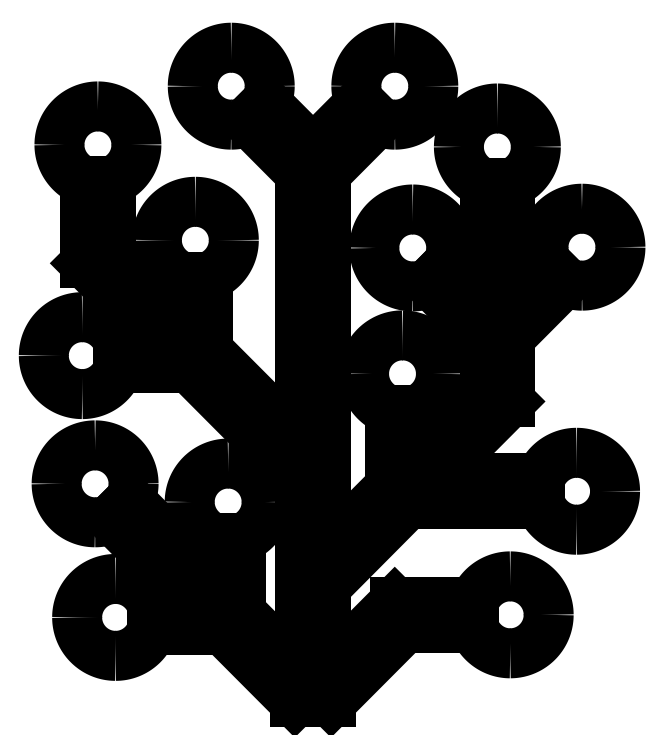
<metadata>
{"format":"dxf","ext":"dxf","renderer":"ezdxf+matplotlib","layout":"modelspace","background":"white","min_lineweight":24,"dpi":150}
</metadata>
<code>
0
SECTION
2
ENTITIES
0
SPLINE
8
0
70
4
71
3
72
8
73
4
74
0
42
1e-09
43
1e-10
44
1e-10
40
0
40
0
40
0
40
0
40
1
40
1
40
1
40
1
41
1
41
1
41
1
41
1
10
63.18
20
32.28
30
0
10
63.26
20
32.46
30
0
10
63.31
20
32.66
30
0
10
63.31
20
32.86
30
0
0
SPLINE
8
0
70
4
71
3
72
8
73
4
74
0
42
1e-09
43
1e-10
44
1e-10
40
0
40
0
40
0
40
0
40
1
40
1
40
1
40
1
41
1
41
1
41
1
41
1
10
63.31
20
32.86
30
0
10
63.31
20
33.6
30
0
10
62.72
20
34.2
30
0
10
61.97
20
34.2
30
0
0
SPLINE
8
0
70
4
71
3
72
8
73
4
74
0
42
1e-09
43
1e-10
44
1e-10
40
0
40
0
40
0
40
0
40
1
40
1
40
1
40
1
41
1
41
1
41
1
41
1
10
61.97
20
34.2
30
0
10
61.23
20
34.2
30
0
10
60.64
20
33.6
30
0
10
60.64
20
32.86
30
0
0
SPLINE
8
0
70
4
71
3
72
8
73
4
74
0
42
1e-09
43
1e-10
44
1e-10
40
0
40
0
40
0
40
0
40
1
40
1
40
1
40
1
41
1
41
1
41
1
41
1
10
60.64
20
32.86
30
0
10
60.64
20
32.12
30
0
10
61.23
20
31.52
30
0
10
61.97
20
31.52
30
0
0
SPLINE
8
0
70
4
71
3
72
8
73
4
74
0
42
1e-09
43
1e-10
44
1e-10
40
0
40
0
40
0
40
0
40
1
40
1
40
1
40
1
41
1
41
1
41
1
41
1
10
61.97
20
31.52
30
0
10
62.18
20
31.52
30
0
10
62.38
20
31.57
30
0
10
62.56
20
31.66
30
0
0
LINE
8
0
10
62.56
20
31.66
30
0
11
64.47
21
29.73
31
0
0
LINE
8
0
10
64.47
20
29.73
30
0
11
64.47
21
27.86
31
0
0
LINE
8
0
10
64.47
20
27.86
30
0
11
62.06
21
25.44
31
0
0
LINE
8
0
10
62.06
20
25.44
30
0
11
62.06
21
27.21
31
0
0
SPLINE
8
0
70
4
71
3
72
8
73
4
74
0
42
1e-09
43
1e-10
44
1e-10
40
0
40
0
40
0
40
0
40
1
40
1
40
1
40
1
41
1
41
1
41
1
41
1
10
62.06
20
27.21
30
0
10
62.58
20
27.4
30
0
10
62.96
20
27.89
30
0
10
62.96
20
28.48
30
0
0
SPLINE
8
0
70
4
71
3
72
8
73
4
74
0
42
1e-09
43
1e-10
44
1e-10
40
0
40
0
40
0
40
0
40
1
40
1
40
1
40
1
41
1
41
1
41
1
41
1
10
62.96
20
28.48
30
0
10
62.96
20
29.22
30
0
10
62.36
20
29.82
30
0
10
61.62
20
29.82
30
0
0
SPLINE
8
0
70
4
71
3
72
8
73
4
74
0
42
1e-09
43
1e-10
44
1e-10
40
0
40
0
40
0
40
0
40
1
40
1
40
1
40
1
41
1
41
1
41
1
41
1
10
61.62
20
29.82
30
0
10
60.88
20
29.82
30
0
10
60.28
20
29.22
30
0
10
60.28
20
28.48
30
0
0
SPLINE
8
0
70
4
71
3
72
8
73
4
74
0
42
1e-09
43
1e-10
44
1e-10
40
0
40
0
40
0
40
0
40
1
40
1
40
1
40
1
41
1
41
1
41
1
41
1
10
60.28
20
28.48
30
0
10
60.28
20
27.9
30
0
10
60.65
20
27.4
30
0
10
61.17
20
27.21
30
0
0
LINE
8
0
10
61.17
20
27.21
30
0
11
61.17
21
24.54
31
0
0
LINE
8
0
10
61.17
20
24.54
30
0
11
58.94
21
22.3
31
0
0
LINE
8
0
10
58.94
20
22.3
30
0
11
58.94
21
35.45
31
0
0
LINE
8
0
10
58.94
20
35.45
30
0
11
60.77
21
37.29
31
0
0
SPLINE
8
0
70
4
71
3
72
8
73
4
74
0
42
1e-09
43
1e-10
44
1e-10
40
0
40
0
40
0
40
0
40
1
40
1
40
1
40
1
41
1
41
1
41
1
41
1
10
60.77
20
37.29
30
0
10
60.95
20
37.21
30
0
10
61.14
20
37.16
30
0
10
61.35
20
37.16
30
0
0
SPLINE
8
0
70
4
71
3
72
8
73
4
74
0
42
1e-09
43
1e-10
44
1e-10
40
0
40
0
40
0
40
0
40
1
40
1
40
1
40
1
41
1
41
1
41
1
41
1
10
61.35
20
37.16
30
0
10
62.09
20
37.16
30
0
10
62.69
20
37.76
30
0
10
62.69
20
38.5
30
0
0
SPLINE
8
0
70
4
71
3
72
8
73
4
74
0
42
1e-09
43
1e-10
44
1e-10
40
0
40
0
40
0
40
0
40
1
40
1
40
1
40
1
41
1
41
1
41
1
41
1
10
62.69
20
38.5
30
0
10
62.69
20
39.24
30
0
10
62.09
20
39.84
30
0
10
61.35
20
39.84
30
0
0
SPLINE
8
0
70
4
71
3
72
8
73
4
74
0
42
1e-09
43
1e-10
44
1e-10
40
0
40
0
40
0
40
0
40
1
40
1
40
1
40
1
41
1
41
1
41
1
41
1
10
61.35
20
39.84
30
0
10
60.61
20
39.84
30
0
10
60.01
20
39.24
30
0
10
60.01
20
38.5
30
0
0
SPLINE
8
0
70
4
71
3
72
8
73
4
74
0
42
1e-09
43
1e-10
44
1e-10
40
0
40
0
40
0
40
0
40
1
40
1
40
1
40
1
41
1
41
1
41
1
41
1
10
60.01
20
38.5
30
0
10
60.01
20
38.29
30
0
10
60.05
20
38.1
30
0
10
60.14
20
37.92
30
0
0
LINE
8
0
10
60.14
20
37.92
30
0
11
58.5
21
36.26
31
0
0
LINE
8
0
10
58.5
20
36.26
30
0
11
56.86
21
37.92
31
0
0
SPLINE
8
0
70
4
71
3
72
8
73
4
74
0
42
1e-09
43
1e-10
44
1e-10
40
0
40
0
40
0
40
0
40
1
40
1
40
1
40
1
41
1
41
1
41
1
41
1
10
56.86
20
37.92
30
0
10
56.94
20
38.1
30
0
10
56.99
20
38.29
30
0
10
56.99
20
38.5
30
0
0
SPLINE
8
0
70
4
71
3
72
8
73
4
74
0
42
1e-09
43
1e-10
44
1e-10
40
0
40
0
40
0
40
0
40
1
40
1
40
1
40
1
41
1
41
1
41
1
41
1
10
56.99
20
38.5
30
0
10
56.99
20
39.24
30
0
10
56.39
20
39.84
30
0
10
55.65
20
39.84
30
0
0
SPLINE
8
0
70
4
71
3
72
8
73
4
74
0
42
1e-09
43
1e-10
44
1e-10
40
0
40
0
40
0
40
0
40
1
40
1
40
1
40
1
41
1
41
1
41
1
41
1
10
55.65
20
39.84
30
0
10
54.91
20
39.84
30
0
10
54.31
20
39.24
30
0
10
54.31
20
38.5
30
0
0
SPLINE
8
0
70
4
71
3
72
8
73
4
74
0
42
1e-09
43
1e-10
44
1e-10
40
0
40
0
40
0
40
0
40
1
40
1
40
1
40
1
41
1
41
1
41
1
41
1
10
54.31
20
38.5
30
0
10
54.31
20
37.76
30
0
10
54.91
20
37.16
30
0
10
55.65
20
37.16
30
0
0
SPLINE
8
0
70
4
71
3
72
8
73
4
74
0
42
1e-09
43
1e-10
44
1e-10
40
0
40
0
40
0
40
0
40
1
40
1
40
1
40
1
41
1
41
1
41
1
41
1
10
55.65
20
37.16
30
0
10
55.86
20
37.16
30
0
10
56.05
20
37.2
30
0
10
56.23
20
37.29
30
0
0
LINE
8
0
10
56.23
20
37.29
30
0
11
58.06
21
35.45
31
0
0
LINE
8
0
10
58.06
20
35.45
30
0
11
58.06
21
26.06
31
0
0
LINE
8
0
10
58.06
20
26.06
30
0
11
54.85
21
29.28
31
0
0
LINE
8
0
10
54.85
20
29.28
30
0
11
54.85
21
31.86
31
0
0
SPLINE
8
0
70
4
71
3
72
8
73
4
74
0
42
1e-09
43
1e-10
44
1e-10
40
0
40
0
40
0
40
0
40
1
40
1
40
1
40
1
41
1
41
1
41
1
41
1
10
54.85
20
31.86
30
0
10
55.37
20
32.05
30
0
10
55.74
20
32.54
30
0
10
55.74
20
33.13
30
0
0
SPLINE
8
0
70
4
71
3
72
8
73
4
74
0
42
1e-09
43
1e-10
44
1e-10
40
0
40
0
40
0
40
0
40
1
40
1
40
1
40
1
41
1
41
1
41
1
41
1
10
55.74
20
33.13
30
0
10
55.74
20
33.87
30
0
10
55.14
20
34.47
30
0
10
54.4
20
34.47
30
0
0
SPLINE
8
0
70
4
71
3
72
8
73
4
74
0
42
1e-09
43
1e-10
44
1e-10
40
0
40
0
40
0
40
0
40
1
40
1
40
1
40
1
41
1
41
1
41
1
41
1
10
54.4
20
34.47
30
0
10
53.66
20
34.47
30
0
10
53.06
20
33.87
30
0
10
53.06
20
33.13
30
0
0
SPLINE
8
0
70
4
71
3
72
8
73
4
74
0
42
1e-09
43
1e-10
44
1e-10
40
0
40
0
40
0
40
0
40
1
40
1
40
1
40
1
41
1
41
1
41
1
41
1
10
53.06
20
33.13
30
0
10
53.06
20
32.55
30
0
10
53.44
20
32.05
30
0
10
53.96
20
31.86
30
0
0
LINE
8
0
10
53.96
20
31.86
30
0
11
53.96
21
30.18
31
0
0
LINE
8
0
10
53.96
20
30.18
30
0
11
51.46
21
32.69
31
0
0
LINE
8
0
10
51.46
20
32.69
30
0
11
51.46
21
35.18
31
0
0
SPLINE
8
0
70
4
71
3
72
8
73
4
74
0
42
1e-09
43
1e-10
44
1e-10
40
0
40
0
40
0
40
0
40
1
40
1
40
1
40
1
41
1
41
1
41
1
41
1
10
51.46
20
35.18
30
0
10
51.97
20
35.37
30
0
10
52.35
20
35.86
30
0
10
52.35
20
36.45
30
0
0
SPLINE
8
0
70
4
71
3
72
8
73
4
74
0
42
1e-09
43
1e-10
44
1e-10
40
0
40
0
40
0
40
0
40
1
40
1
40
1
40
1
41
1
41
1
41
1
41
1
10
52.35
20
36.45
30
0
10
52.35
20
37.19
30
0
10
51.75
20
37.79
30
0
10
51.01
20
37.79
30
0
0
SPLINE
8
0
70
4
71
3
72
8
73
4
74
0
42
1e-09
43
1e-10
44
1e-10
40
0
40
0
40
0
40
0
40
1
40
1
40
1
40
1
41
1
41
1
41
1
41
1
10
51.01
20
37.79
30
0
10
50.27
20
37.79
30
0
10
49.67
20
37.19
30
0
10
49.67
20
36.45
30
0
0
SPLINE
8
0
70
4
71
3
72
8
73
4
74
0
42
1e-09
43
1e-10
44
1e-10
40
0
40
0
40
0
40
0
40
1
40
1
40
1
40
1
41
1
41
1
41
1
41
1
10
49.67
20
36.45
30
0
10
49.67
20
35.87
30
0
10
50.04
20
35.37
30
0
10
50.56
20
35.18
30
0
0
LINE
8
0
10
50.56
20
35.18
30
0
11
50.56
21
32.33
31
0
0
LINE
8
0
10
50.56
20
32.33
30
0
11
53.32
21
29.56
31
0
0
LINE
8
0
10
53.32
20
29.56
30
0
11
51.72
21
29.56
31
0
0
SPLINE
8
0
70
4
71
3
72
8
73
4
74
0
42
1e-09
43
1e-10
44
1e-10
40
0
40
0
40
0
40
0
40
1
40
1
40
1
40
1
41
1
41
1
41
1
41
1
10
51.72
20
29.56
30
0
10
51.54
20
30.08
30
0
10
51.04
20
30.45
30
0
10
50.46
20
30.45
30
0
0
SPLINE
8
0
70
4
71
3
72
8
73
4
74
0
42
1e-09
43
1e-10
44
1e-10
40
0
40
0
40
0
40
0
40
1
40
1
40
1
40
1
41
1
41
1
41
1
41
1
10
50.46
20
30.45
30
0
10
49.72
20
30.45
30
0
10
49.12
20
29.85
30
0
10
49.12
20
29.11
30
0
0
SPLINE
8
0
70
4
71
3
72
8
73
4
74
0
42
1e-09
43
1e-10
44
1e-10
40
0
40
0
40
0
40
0
40
1
40
1
40
1
40
1
41
1
41
1
41
1
41
1
10
49.12
20
29.11
30
0
10
49.12
20
28.37
30
0
10
49.72
20
27.77
30
0
10
50.46
20
27.77
30
0
0
SPLINE
8
0
70
4
71
3
72
8
73
4
74
0
42
1e-09
43
1e-10
44
1e-10
40
0
40
0
40
0
40
0
40
1
40
1
40
1
40
1
41
1
41
1
41
1
41
1
10
50.46
20
27.77
30
0
10
51.04
20
27.77
30
0
10
51.54
20
28.15
30
0
10
51.72
20
28.67
30
0
0
LINE
8
0
10
51.72
20
28.67
30
0
11
54.21
21
28.67
31
0
0
LINE
8
0
10
54.21
20
28.67
30
0
11
58.05
21
24.81
31
0
0
LINE
8
0
10
58.05
20
24.81
30
0
11
58.05
21
18.1
31
0
0
LINE
8
0
10
58.05
20
18.1
30
0
11
55.99
21
20.16
31
0
0
LINE
8
0
10
55.99
20
20.16
30
0
11
55.99
21
22.74
31
0
0
SPLINE
8
0
70
4
71
3
72
8
73
4
74
0
42
1e-09
43
1e-10
44
1e-10
40
0
40
0
40
0
40
0
40
1
40
1
40
1
40
1
41
1
41
1
41
1
41
1
10
55.99
20
22.74
30
0
10
56.51
20
22.93
30
0
10
56.88
20
23.42
30
0
10
56.88
20
24.01
30
0
0
SPLINE
8
0
70
4
71
3
72
8
73
4
74
0
42
1e-09
43
1e-10
44
1e-10
40
0
40
0
40
0
40
0
40
1
40
1
40
1
40
1
41
1
41
1
41
1
41
1
10
56.88
20
24.01
30
0
10
56.88
20
24.75
30
0
10
56.29
20
25.35
30
0
10
55.55
20
25.35
30
0
0
SPLINE
8
0
70
4
71
3
72
8
73
4
74
0
42
1e-09
43
1e-10
44
1e-10
40
0
40
0
40
0
40
0
40
1
40
1
40
1
40
1
41
1
41
1
41
1
41
1
10
55.55
20
25.35
30
0
10
54.8
20
25.35
30
0
10
54.21
20
24.75
30
0
10
54.21
20
24.01
30
0
0
SPLINE
8
0
70
4
71
3
72
8
73
4
74
0
42
1e-09
43
1e-10
44
1e-10
40
0
40
0
40
0
40
0
40
1
40
1
40
1
40
1
41
1
41
1
41
1
41
1
10
54.21
20
24.01
30
0
10
54.21
20
23.43
30
0
10
54.58
20
22.93
30
0
10
55.1
20
22.74
30
0
0
LINE
8
0
10
55.1
20
22.74
30
0
11
55.1
21
21.07
31
0
0
LINE
8
0
10
55.1
20
21.07
30
0
11
52.12
21
24.07
31
0
0
SPLINE
8
0
70
4
71
3
72
8
73
4
74
0
42
1e-09
43
1e-10
44
1e-10
40
0
40
0
40
0
40
0
40
1
40
1
40
1
40
1
41
1
41
1
41
1
41
1
10
52.12
20
24.07
30
0
10
52.2
20
24.25
30
0
10
52.25
20
24.44
30
0
10
52.25
20
24.65
30
0
0
SPLINE
8
0
70
4
71
3
72
8
73
4
74
0
42
1e-09
43
1e-10
44
1e-10
40
0
40
0
40
0
40
0
40
1
40
1
40
1
40
1
41
1
41
1
41
1
41
1
10
52.25
20
24.65
30
0
10
52.25
20
25.39
30
0
10
51.65
20
25.99
30
0
10
50.91
20
25.99
30
0
0
SPLINE
8
0
70
4
71
3
72
8
73
4
74
0
42
1e-09
43
1e-10
44
1e-10
40
0
40
0
40
0
40
0
40
1
40
1
40
1
40
1
41
1
41
1
41
1
41
1
10
50.91
20
25.99
30
0
10
50.17
20
25.99
30
0
10
49.57
20
25.39
30
0
10
49.57
20
24.65
30
0
0
SPLINE
8
0
70
4
71
3
72
8
73
4
74
0
42
1e-09
43
1e-10
44
1e-10
40
0
40
0
40
0
40
0
40
1
40
1
40
1
40
1
41
1
41
1
41
1
41
1
10
49.57
20
24.65
30
0
10
49.57
20
23.91
30
0
10
50.17
20
23.31
30
0
10
50.91
20
23.31
30
0
0
SPLINE
8
0
70
4
71
3
72
8
73
4
74
0
42
1e-09
43
1e-10
44
1e-10
40
0
40
0
40
0
40
0
40
1
40
1
40
1
40
1
41
1
41
1
41
1
41
1
10
50.91
20
23.31
30
0
10
51.12
20
23.31
30
0
10
51.31
20
23.35
30
0
10
51.49
20
23.44
30
0
0
LINE
8
0
10
51.49
20
23.44
30
0
11
54.47
21
20.44
31
0
0
LINE
8
0
10
54.47
20
20.44
30
0
11
52.88
21
20.44
31
0
0
SPLINE
8
0
70
4
71
3
72
8
73
4
74
0
42
1e-09
43
1e-10
44
1e-10
40
0
40
0
40
0
40
0
40
1
40
1
40
1
40
1
41
1
41
1
41
1
41
1
10
52.88
20
20.44
30
0
10
52.7
20
20.96
30
0
10
52.21
20
21.33
30
0
10
51.63
20
21.33
30
0
0
SPLINE
8
0
70
4
71
3
72
8
73
4
74
0
42
1e-09
43
1e-10
44
1e-10
40
0
40
0
40
0
40
0
40
1
40
1
40
1
40
1
41
1
41
1
41
1
41
1
10
51.63
20
21.33
30
0
10
50.88
20
21.33
30
0
10
50.29
20
20.74
30
0
10
50.29
20
19.99
30
0
0
SPLINE
8
0
70
4
71
3
72
8
73
4
74
0
42
1e-09
43
1e-10
44
1e-10
40
0
40
0
40
0
40
0
40
1
40
1
40
1
40
1
41
1
41
1
41
1
41
1
10
50.29
20
19.99
30
0
10
50.29
20
19.25
30
0
10
50.88
20
18.66
30
0
10
51.63
20
18.66
30
0
0
SPLINE
8
0
70
4
71
3
72
8
73
4
74
0
42
1e-09
43
1e-10
44
1e-10
40
0
40
0
40
0
40
0
40
1
40
1
40
1
40
1
41
1
41
1
41
1
41
1
10
51.63
20
18.66
30
0
10
52.21
20
18.66
30
0
10
52.71
20
19.03
30
0
10
52.88
20
19.55
30
0
0
LINE
8
0
10
52.88
20
19.55
30
0
11
55.37
21
19.55
31
0
0
LINE
8
0
10
55.37
20
19.55
30
0
11
57.87
21
17.04
31
0
0
LINE
8
0
10
57.87
20
17.04
30
0
11
59.13
21
17.04
31
0
0
LINE
8
0
10
59.13
20
17.04
30
0
11
61.72
21
19.64
31
0
0
LINE
8
0
10
61.72
20
19.64
30
0
11
64.11
21
19.64
31
0
0
SPLINE
8
0
70
4
71
3
72
8
73
4
74
0
42
1e-09
43
1e-10
44
1e-10
40
0
40
0
40
0
40
0
40
1
40
1
40
1
40
1
41
1
41
1
41
1
41
1
10
64.11
20
19.64
30
0
10
64.3
20
19.12
30
0
10
64.79
20
18.74
30
0
10
65.37
20
18.74
30
0
0
SPLINE
8
0
70
4
71
3
72
8
73
4
74
0
42
1e-09
43
1e-10
44
1e-10
40
0
40
0
40
0
40
0
40
1
40
1
40
1
40
1
41
1
41
1
41
1
41
1
10
65.37
20
18.74
30
0
10
66.11
20
18.74
30
0
10
66.71
20
19.34
30
0
10
66.71
20
20.08
30
0
0
SPLINE
8
0
70
4
71
3
72
8
73
4
74
0
42
1e-09
43
1e-10
44
1e-10
40
0
40
0
40
0
40
0
40
1
40
1
40
1
40
1
41
1
41
1
41
1
41
1
10
66.71
20
20.08
30
0
10
66.71
20
20.83
30
0
10
66.11
20
21.42
30
0
10
65.37
20
21.42
30
0
0
SPLINE
8
0
70
4
71
3
72
8
73
4
74
0
42
1e-09
43
1e-10
44
1e-10
40
0
40
0
40
0
40
0
40
1
40
1
40
1
40
1
41
1
41
1
41
1
41
1
10
65.37
20
21.42
30
0
10
64.79
20
21.42
30
0
10
64.29
20
21.05
30
0
10
64.11
20
20.53
30
0
0
LINE
8
0
10
64.11
20
20.53
30
0
11
61.35
21
20.53
31
0
0
LINE
8
0
10
61.35
20
20.53
30
0
11
58.95
21
18.12
31
0
0
LINE
8
0
10
58.95
20
18.12
30
0
11
58.95
21
21.07
31
0
0
LINE
8
0
10
58.95
20
21.07
30
0
11
61.8
21
23.94
31
0
0
LINE
8
0
10
61.8
20
23.94
30
0
11
66.42
21
23.94
31
0
0
SPLINE
8
0
70
4
71
3
72
8
73
4
74
0
42
1e-09
43
1e-10
44
1e-10
40
0
40
0
40
0
40
0
40
1
40
1
40
1
40
1
41
1
41
1
41
1
41
1
10
66.42
20
23.94
30
0
10
66.61
20
23.42
30
0
10
67.1
20
23.05
30
0
10
67.68
20
23.05
30
0
0
SPLINE
8
0
70
4
71
3
72
8
73
4
74
0
42
1e-09
43
1e-10
44
1e-10
40
0
40
0
40
0
40
0
40
1
40
1
40
1
40
1
41
1
41
1
41
1
41
1
10
67.68
20
23.05
30
0
10
68.42
20
23.05
30
0
10
69.02
20
23.65
30
0
10
69.02
20
24.39
30
0
0
SPLINE
8
0
70
4
71
3
72
8
73
4
74
0
42
1e-09
43
1e-10
44
1e-10
40
0
40
0
40
0
40
0
40
1
40
1
40
1
40
1
41
1
41
1
41
1
41
1
10
69.02
20
24.39
30
0
10
69.02
20
25.13
30
0
10
68.42
20
25.73
30
0
10
67.68
20
25.73
30
0
0
SPLINE
8
0
70
4
71
3
72
8
73
4
74
0
42
1e-09
43
1e-10
44
1e-10
40
0
40
0
40
0
40
0
40
1
40
1
40
1
40
1
41
1
41
1
41
1
41
1
10
67.68
20
25.73
30
0
10
67.1
20
25.73
30
0
10
66.6
20
25.35
30
0
10
66.42
20
24.83
30
0
0
LINE
8
0
10
66.42
20
24.83
30
0
11
62.7
21
24.83
31
0
0
LINE
8
0
10
62.7
20
24.83
30
0
11
65.37
21
27.51
31
0
0
LINE
8
0
10
65.37
20
27.51
30
0
11
65.37
21
29.75
31
0
0
LINE
8
0
10
65.37
20
29.75
30
0
11
67.29
21
31.68
31
0
0
SPLINE
8
0
70
4
71
3
72
8
73
4
74
0
42
1e-09
43
1e-10
44
1e-10
40
0
40
0
40
0
40
0
40
1
40
1
40
1
40
1
41
1
41
1
41
1
41
1
10
67.29
20
31.68
30
0
10
67.47
20
31.6
30
0
10
67.65
20
31.55
30
0
10
67.87
20
31.55
30
0
0
SPLINE
8
0
70
4
71
3
72
8
73
4
74
0
42
1e-09
43
1e-10
44
1e-10
40
0
40
0
40
0
40
0
40
1
40
1
40
1
40
1
41
1
41
1
41
1
41
1
10
67.87
20
31.55
30
0
10
68.61
20
31.55
30
0
10
69.21
20
32.15
30
0
10
69.21
20
32.89
30
0
0
SPLINE
8
0
70
4
71
3
72
8
73
4
74
0
42
1e-09
43
1e-10
44
1e-10
40
0
40
0
40
0
40
0
40
1
40
1
40
1
40
1
41
1
41
1
41
1
41
1
10
69.21
20
32.89
30
0
10
69.21
20
33.63
30
0
10
68.61
20
34.23
30
0
10
67.87
20
34.23
30
0
0
SPLINE
8
0
70
4
71
3
72
8
73
4
74
0
42
1e-09
43
1e-10
44
1e-10
40
0
40
0
40
0
40
0
40
1
40
1
40
1
40
1
41
1
41
1
41
1
41
1
10
67.87
20
34.23
30
0
10
67.13
20
34.23
30
0
10
66.53
20
33.63
30
0
10
66.53
20
32.89
30
0
0
SPLINE
8
0
70
4
71
3
72
8
73
4
74
0
42
1e-09
43
1e-10
44
1e-10
40
0
40
0
40
0
40
0
40
1
40
1
40
1
40
1
41
1
41
1
41
1
41
1
10
66.53
20
32.89
30
0
10
66.53
20
32.68
30
0
10
66.57
20
32.49
30
0
10
66.66
20
32.31
30
0
0
LINE
8
0
10
66.66
20
32.31
30
0
11
65.37
21
31.01
31
0
0
LINE
8
0
10
65.37
20
31.01
30
0
11
65.37
21
35.11
31
0
0
SPLINE
8
0
70
4
71
3
72
8
73
4
74
0
42
1e-09
43
1e-10
44
1e-10
40
0
40
0
40
0
40
0
40
1
40
1
40
1
40
1
41
1
41
1
41
1
41
1
10
65.37
20
35.11
30
0
10
65.89
20
35.3
30
0
10
66.26
20
35.79
30
0
10
66.26
20
36.38
30
0
0
SPLINE
8
0
70
4
71
3
72
8
73
4
74
0
42
1e-09
43
1e-10
44
1e-10
40
0
40
0
40
0
40
0
40
1
40
1
40
1
40
1
41
1
41
1
41
1
41
1
10
66.26
20
36.38
30
0
10
66.26
20
37.12
30
0
10
65.66
20
37.72
30
0
10
64.92
20
37.72
30
0
0
SPLINE
8
0
70
4
71
3
72
8
73
4
74
0
42
1e-09
43
1e-10
44
1e-10
40
0
40
0
40
0
40
0
40
1
40
1
40
1
40
1
41
1
41
1
41
1
41
1
10
64.92
20
37.72
30
0
10
64.18
20
37.72
30
0
10
63.58
20
37.12
30
0
10
63.58
20
36.38
30
0
0
SPLINE
8
0
70
4
71
3
72
8
73
4
74
0
42
1e-09
43
1e-10
44
1e-10
40
0
40
0
40
0
40
0
40
1
40
1
40
1
40
1
41
1
41
1
41
1
41
1
10
63.58
20
36.38
30
0
10
63.58
20
35.8
30
0
10
63.96
20
35.3
30
0
10
64.47
20
35.11
30
0
0
LINE
8
0
10
64.47
20
35.11
30
0
11
64.47
21
31.01
31
0
0
LINE
8
0
10
64.47
20
31.01
30
0
11
63.18
21
32.28
31
0
0
ENDSEC
0
EOF

</code>
